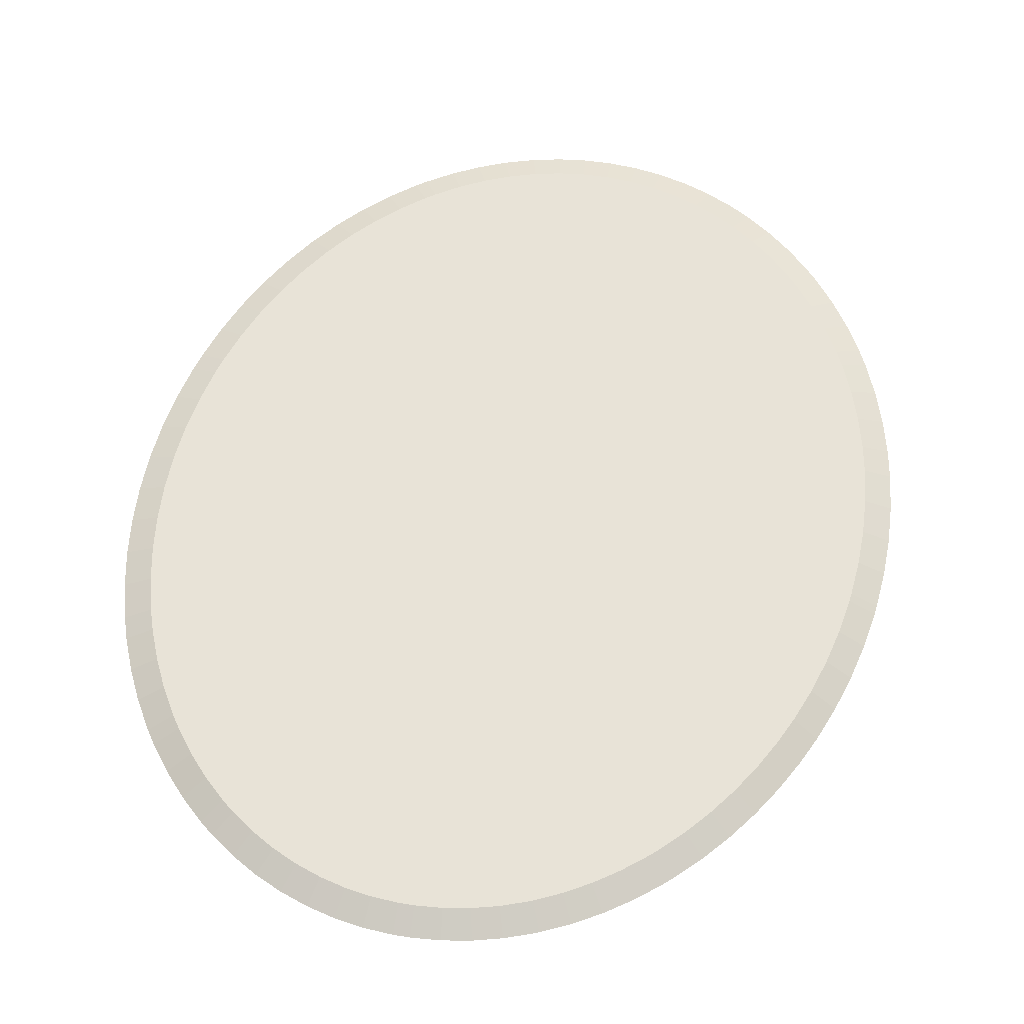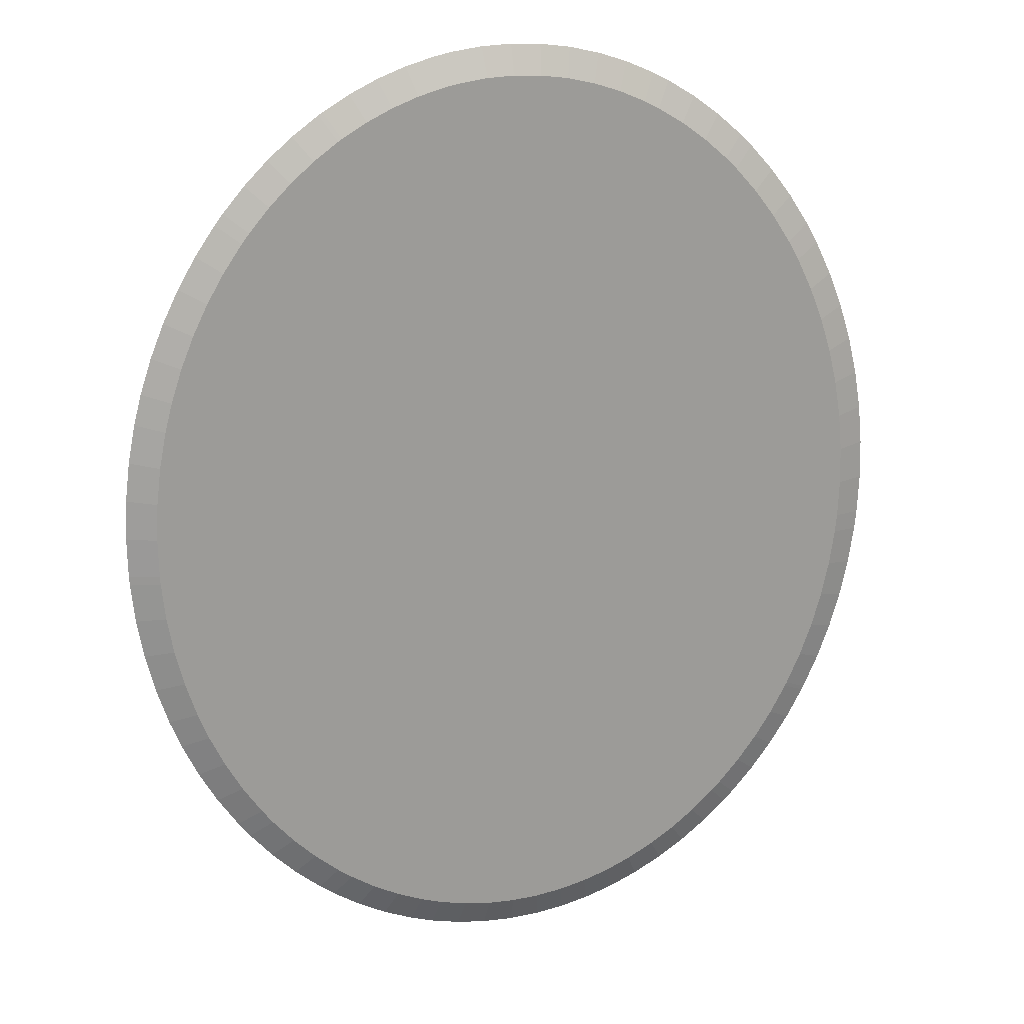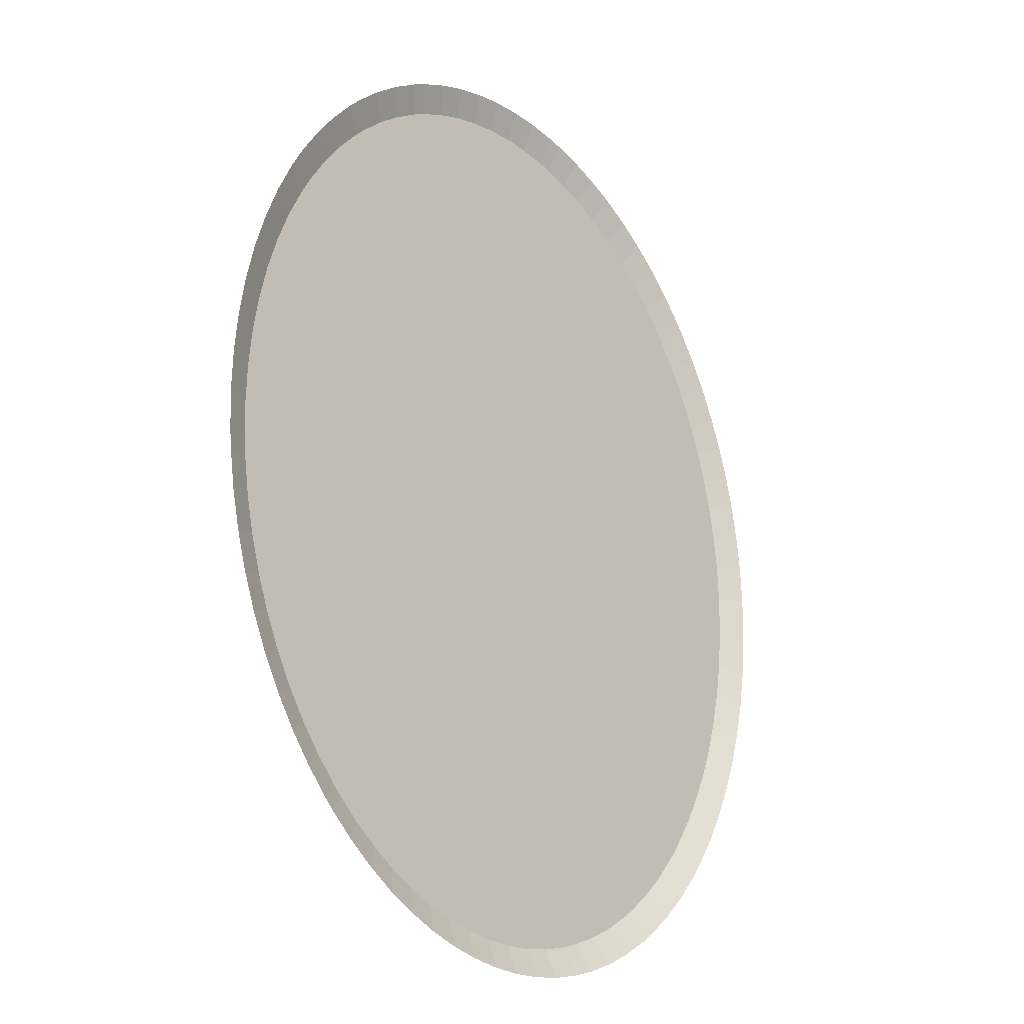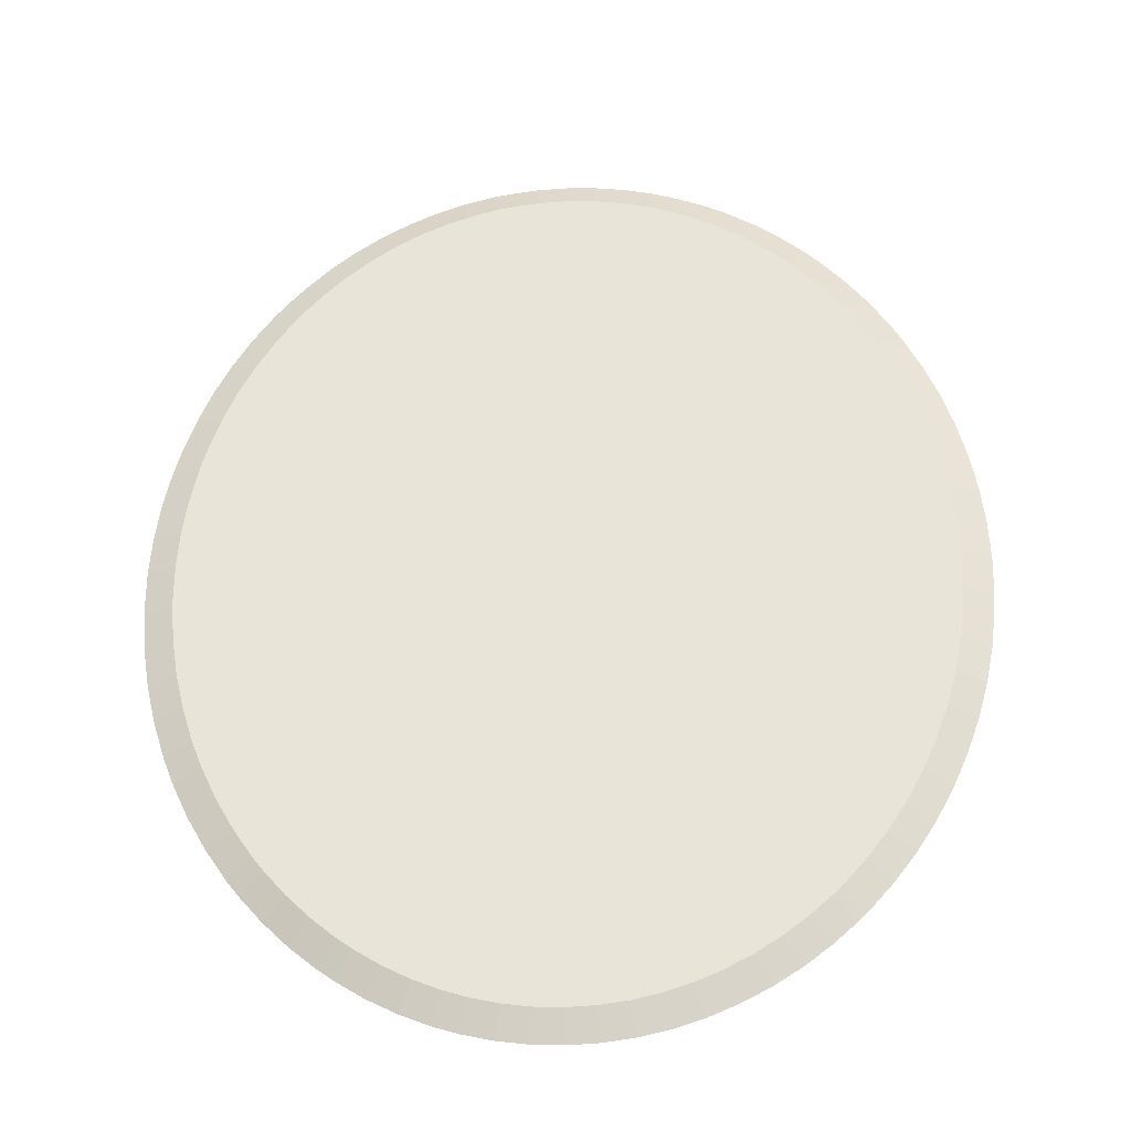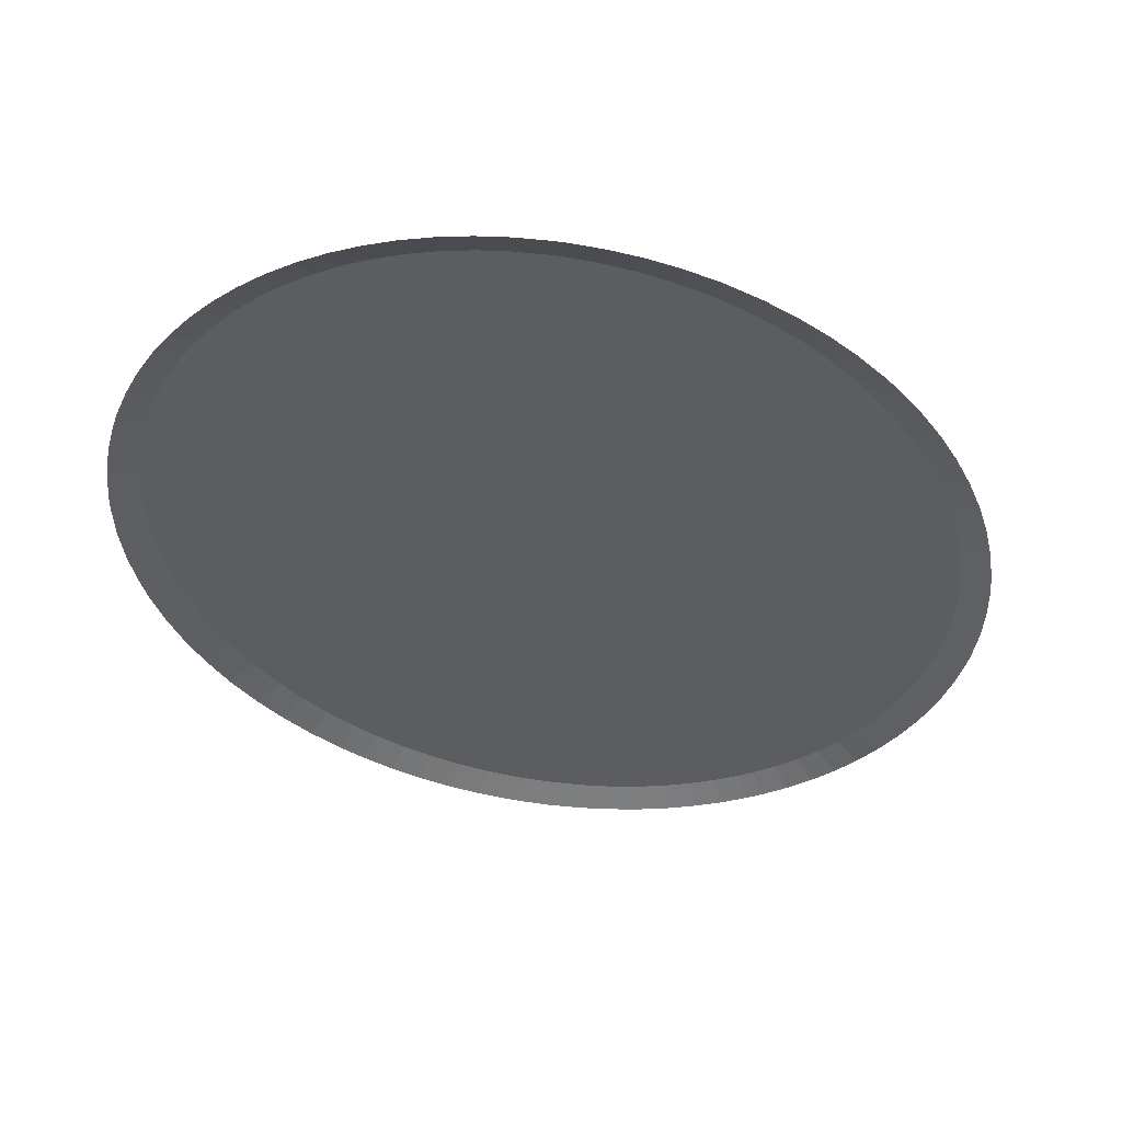
<metadata>
{"format":"obj","ext":"obj","renderer":"f3d","projection":"perspective","resolution":1024,"background":"white","views":[{"elev":62.2,"azim":21.2,"up":"+Y"},{"elev":19.7,"azim":162.6,"up":"+Z"},{"elev":-22.8,"azim":-48.9,"up":"+Z"},{"elev":-34.1,"azim":-176.6,"up":"+Z"},{"elev":-37.1,"azim":-145.0,"up":"+Y"}]}
</metadata>
<code>
o mesh_1_Yeast_(1)
v 0.01633 0.04845 -0.2657
v -0.01636 0.04845 -0.2657
v 0.03245 0.04845 -0.2635
v -0.1997 0.04845 0.1067
v -0.1824 0.04845 0.1458
v -0.2063 0.04845 0.08611
v 0 0.04845 -0.2665
v -0.2115 0.04845 0.06478
v -0.03238 0.04845 -0.2635
v 0.04837 0.04845 -0.2598
v -0.2152 0.04845 0.04266
v 0.1724 0.04845 0.1629
v -0.1869 0.04845 -0.1371
v 0.1612 0.04845 0.1792
v -0.03291 0.04845 0.2634
v -0.2171 0.04845 -0.02425
v -0.0491 0.04845 0.2596
v -0.1527 0.04845 0.19
v -0.1647 0.04845 0.1744
v -0.2174 0.04845 0.02039
v -0.07899 0.04845 -0.2483
v -0.06371 0.04845 -0.2548
v -0.04816 0.04845 -0.2599
v 0.1825 0.04845 0.1457
v -0.01665 0.04845 0.2657
v -0.1045 0.04845 0.2338
v -0.119 0.04845 0.2231
v -0.1757 0.04845 0.1576
v -0.218 0.04845 -0.001935
v 0.07714 0.04845 -0.2492
v -0.1232 0.04845 -0.2197
v 0.09248 0.04845 -0.2412
v 0.1913 0.04845 0.1277
v -0.06492 0.04845 0.2544
v -0.1329 0.04845 0.2111
v -0.09481 0.04845 -0.2399
v 0.1073 0.04845 -0.2319
v 0.174 0.04845 -0.1604
v -0.1364 0.04845 -0.2078
v 0.1842 0.04845 -0.1424
v 0.2062 0.04845 -0.08641
v 0.2114 0.04845 -0.06499
v 0.199 0.04845 0.1088
v 0.1183 0.04845 0.2238
v 0.1038 0.04845 0.2342
v -0.08038 0.04845 0.2476
v -0.08926 0.04845 0.243
v -0.1918 0.04845 0.1266
v -0.1955 0.04845 -0.1179
v -0.000558 0.04845 0.2665
v -0.1093 0.04845 -0.2304
v 0.06129 0.04845 -0.2557
v 0.13 0.04845 -0.2138
v 0.1434 0.04845 -0.2006
v 0.1931 0.04845 -0.1235
v 0.2151 0.04845 -0.04315
v 0.2055 0.04845 0.08908
v 0.1319 0.04845 0.2121
v 0.05667 0.04845 0.2573
v 0.04093 0.04845 0.2617
v -0.1396 0.04845 0.2045
v -0.2027 0.04845 -0.09809
v -0.1543 0.04845 -0.1881
v 0.2174 0.04845 -0.02096
v -0.1417 0.04845 -0.2024
v 0.156 0.04845 -0.186
v 0.1995 0.04845 -0.1074
v 0.1567 0.04845 0.1851
v 0.1447 0.04845 0.1992
v 0.07205 0.04845 0.2515
v 0.01558 0.04845 0.2658
v 0 0.04845 0.2665
v -0.2085 0.04845 -0.07767
v -0.1658 0.04845 -0.1728
v 0.1157 0.04845 -0.2258
v 0.08705 0.04845 0.2442
v 0.03178 0.04845 0.2636
v -0.2161 0.04845 -0.03519
v -0.213 0.04845 -0.0567
v -0.1764 0.04845 -0.1565
v 0.1626 0.04845 -0.1774
v 0.1016 0.04845 0.2357
v 0.218 0.04845 0.006596
v -0.1858 0.04845 -0.1392
v 0.2168 0.04845 0.02869
v 0.2141 0.04845 0.05051
v 0.2099 0.04845 0.07202
v 0.2177 0.04845 -0.01574
v 0.01558 0.04845 0.2658
v 0.03483 0.04136 0.2805
v 0.03178 0.04845 0.2636
v 0.01708 0.04136 0.2829
v 0 0.04845 0.2665
v -0.000612 0.04136 0.2836
v -0.000558 0.04845 0.2665
v -0.01825 0.04136 0.2828
v -0.01665 0.04845 0.2657
v -0.03606 0.04136 0.2803
v -0.03291 0.04845 0.2634
v -0.05377 0.04136 0.2761
v -0.0491 0.04845 0.2596
v -0.07104 0.04136 0.2704
v -0.06492 0.04845 0.2544
v -0.08788 0.04136 0.2631
v -0.08038 0.04845 0.2476
v -0.09752 0.04136 0.2581
v -0.08926 0.04845 0.243
v -0.114 0.04136 0.248
v -0.1045 0.04845 0.2338
v -0.1297 0.04136 0.2365
v -0.119 0.04845 0.2231
v -0.1446 0.04136 0.2236
v -0.1329 0.04845 0.2111
v -0.1518 0.04136 0.2165
v -0.1396 0.04845 0.2045
v -0.1659 0.04136 0.201
v -0.1527 0.04845 0.19
v -0.1787 0.04136 0.1843
v -0.1647 0.04845 0.1744
v -0.1904 0.04136 0.1664
v -0.1757 0.04845 0.1576
v -0.1975 0.04136 0.1538
v -0.1824 0.04845 0.1458
v -0.2074 0.04136 0.1336
v -0.1918 0.04845 0.1266
v -0.2159 0.04136 0.1125
v -0.1997 0.04845 0.1067
v -0.2228 0.04136 0.09073
v -0.2063 0.04845 0.08611
v -0.2283 0.04136 0.06823
v -0.2115 0.04845 0.06478
v -0.2322 0.04136 0.04492
v -0.2152 0.04845 0.04266
v -0.2345 0.04136 0.02146
v -0.2174 0.04845 0.02039
v -0.2352 0.04136 -0.002037
v -0.2171 0.04845 -0.02425
v -0.218 0.04845 -0.001935
v -0.2342 0.04136 -0.02553
v -0.2161 0.04845 -0.03519
v -0.2331 0.04136 -0.03705
v -0.213 0.04845 -0.0567
v -0.2299 0.04136 -0.05971
v -0.2085 0.04845 -0.07767
v -0.2252 0.04136 -0.08183
v -0.2027 0.04845 -0.09809
v -0.219 0.04136 -0.1034
v -0.1955 0.04845 -0.1179
v -0.2113 0.04136 -0.1243
v -0.1869 0.04845 -0.1371
v -0.2023 0.04136 -0.1446
v -0.1858 0.04845 -0.1392
v -0.2011 0.04136 -0.1469
v -0.1764 0.04845 -0.1565
v -0.1911 0.04136 -0.1652
v -0.1658 0.04845 -0.1728
v -0.1799 0.04136 -0.1826
v -0.1543 0.04845 -0.1881
v -0.1676 0.04136 -0.1989
v -0.1417 0.04845 -0.2024
v -0.1541 0.04136 -0.2142
v -0.1364 0.04845 -0.2078
v -0.1484 0.04136 -0.22
v -0.1232 0.04845 -0.2197
v -0.1342 0.04136 -0.2329
v -0.1093 0.04845 -0.2304
v -0.1193 0.04136 -0.2444
v -0.09481 0.04845 -0.2399
v -0.1035 0.04136 -0.2546
v -0.07899 0.04845 -0.2483
v -0.08636 0.04136 -0.2638
v -0.06371 0.04845 -0.2548
v -0.06972 0.04136 -0.2709
v -0.04816 0.04845 -0.2599
v -0.05275 0.04136 -0.2764
v -0.03238 0.04845 -0.2635
v -0.03548 0.04136 -0.2804
v -0.01636 0.04845 -0.2657
v -0.01793 0.04136 -0.2828
v 0 0.04845 -0.2665
v 0 0.04136 -0.2836
v 0.01791 0.04136 -0.2828
v 0.01633 0.04845 -0.2657
v 0.03556 0.04136 -0.2804
v 0.03245 0.04845 -0.2635
v 0.05297 0.04136 -0.2763
v 0.04837 0.04845 -0.2598
v 0.06708 0.04136 -0.2718
v 0.06129 0.04845 -0.2557
v 0.08435 0.04136 -0.2647
v 0.07714 0.04845 -0.2492
v 0.101 0.04136 -0.2561
v 0.09248 0.04845 -0.2412
v 0.117 0.04136 -0.246
v 0.1073 0.04845 -0.2319
v 0.1261 0.04136 -0.2394
v 0.1157 0.04845 -0.2258
v 0.1415 0.04136 -0.2265
v 0.13 0.04845 -0.2138
v 0.1559 0.04136 -0.2123
v 0.1434 0.04845 -0.2006
v 0.1694 0.04136 -0.1967
v 0.156 0.04845 -0.186
v 0.1764 0.04136 -0.1875
v 0.1626 0.04845 -0.1774
v 0.1886 0.04136 -0.1694
v 0.174 0.04845 -0.1604
v 0.1994 0.04136 -0.1503
v 0.1842 0.04845 -0.1424
v 0.2089 0.04136 -0.1303
v 0.1931 0.04845 -0.1235
v 0.2156 0.04136 -0.1132
v 0.1995 0.04845 -0.1074
v 0.2227 0.04136 -0.09105
v 0.2062 0.04845 -0.08641
v 0.2282 0.04136 -0.06845
v 0.2114 0.04845 -0.06499
v 0.2321 0.04136 -0.04543
v 0.2151 0.04845 -0.04315
v 0.2345 0.04136 -0.02207
v 0.2174 0.04845 -0.02096
v 0.2348 0.04136 -0.01657
v 0.2177 0.04845 -0.01574
v 0.2351 0.04136 0.006944
v 0.2168 0.04845 0.02869
v 0.218 0.04845 0.006596
v 0.2338 0.04136 0.03021
v 0.2141 0.04845 0.05051
v 0.231 0.04136 0.0532
v 0.2099 0.04845 0.07202
v 0.2266 0.04136 0.07587
v 0.2055 0.04845 0.08908
v 0.2219 0.04136 0.09386
v 0.199 0.04845 0.1088
v 0.2151 0.04136 0.1147
v 0.1913 0.04845 0.1277
v 0.207 0.04136 0.1346
v 0.1825 0.04845 0.1457
v 0.1976 0.04136 0.1538
v 0.1724 0.04845 0.1629
v 0.1869 0.04136 0.1721
v 0.1612 0.04845 0.1792
v 0.175 0.04136 0.1895
v 0.1567 0.04845 0.1851
v 0.1702 0.04136 0.1957
v 0.1447 0.04845 0.1992
v 0.1573 0.04136 0.2108
v 0.1319 0.04845 0.2121
v 0.1436 0.04136 0.2246
v 0.1183 0.04845 0.2238
v 0.1289 0.04136 0.2372
v 0.1038 0.04845 0.2342
v 0.1133 0.04136 0.2485
v 0.1016 0.04845 0.2357
v 0.1109 0.04136 0.2501
v 0.08705 0.04845 0.2442
v 0.09512 0.04136 0.2594
v 0.07205 0.04845 0.2515
v 0.07881 0.04136 0.2672
v 0.05667 0.04845 0.2573
v 0.06204 0.04136 0.2736
v 0.04093 0.04845 0.2617
v 0.04483 0.04136 0.2784
f 5 28 24
f 207 156 154
f 89 90 91
f 93 92 89
f 92 93 94
f 95 96 94
f 97 98 96
f 99 100 98
f 101 102 100
f 103 104 102
f 105 106 104
f 107 108 106
f 109 110 108
f 111 112 110
f 113 114 112
f 115 116 114
f 117 118 116
f 119 120 118
f 121 122 120
f 123 124 122
f 125 126 124
f 127 128 126
f 129 130 128
f 131 132 130
f 133 134 132
f 135 136 134
f 137 136 138
f 140 139 137
f 142 141 140
f 144 143 142
f 146 145 144
f 148 147 146
f 150 149 148
f 152 151 150
f 154 153 152
f 156 155 154
f 158 157 156
f 160 159 158
f 162 161 160
f 164 163 162
f 166 165 164
f 168 167 166
f 170 169 168
f 172 171 170
f 174 173 172
f 176 175 174
f 178 177 176
f 180 179 178
f 180 182 181
f 183 184 182
f 185 186 184
f 187 188 186
f 189 190 188
f 191 192 190
f 193 194 192
f 195 196 194
f 197 198 196
f 199 200 198
f 201 202 200
f 203 204 202
f 205 206 204
f 207 208 206
f 209 210 208
f 211 212 210
f 213 214 212
f 215 216 214
f 217 218 216
f 219 220 218
f 221 222 220
f 223 224 222
f 225 224 226
f 228 227 225
f 230 229 228
f 232 231 230
f 234 233 232
f 236 235 234
f 238 237 236
f 240 239 238
f 242 241 240
f 244 243 242
f 246 245 244
f 248 247 246
f 250 249 248
f 252 251 250
f 254 253 252
f 256 255 254
f 258 257 256
f 260 259 258
f 262 261 260
f 91 263 262
f 263 91 90
f 261 262 263
f 259 260 261
f 257 258 259
f 255 256 257
f 253 254 255
f 251 252 253
f 249 250 251
f 247 248 249
f 245 246 247
f 243 244 245
f 241 242 243
f 239 240 241
f 237 238 239
f 235 236 237
f 233 234 235
f 231 232 233
f 229 230 231
f 227 228 229
f 224 225 227
f 224 223 226
f 222 221 223
f 220 219 221
f 218 217 219
f 216 215 217
f 214 213 215
f 212 211 213
f 210 209 211
f 208 207 209
f 206 205 207
f 204 203 205
f 202 201 203
f 200 199 201
f 198 197 199
f 196 195 197
f 194 193 195
f 192 191 193
f 190 189 191
f 188 187 189
f 186 185 187
f 184 183 185
f 182 180 183
f 179 180 181
f 177 178 179
f 175 176 177
f 173 174 175
f 171 172 173
f 169 170 171
f 167 168 169
f 165 166 167
f 163 164 165
f 161 162 163
f 159 160 161
f 157 158 159
f 155 156 157
f 153 154 155
f 151 152 153
f 149 150 151
f 147 148 149
f 145 146 147
f 143 144 145
f 141 142 143
f 139 140 141
f 136 137 139
f 136 135 138
f 134 133 135
f 132 131 133
f 130 129 131
f 128 127 129
f 126 125 127
f 124 123 125
f 122 121 123
f 120 119 121
f 118 117 119
f 116 115 117
f 114 113 115
f 112 111 113
f 110 109 111
f 108 107 109
f 106 105 107
f 104 103 105
f 102 101 103
f 100 99 101
f 98 97 99
f 96 95 97
f 94 93 95
f 90 89 92
f 19 14 12
f 74 81 63
f 82 45 26
f 67 55 49
f 73 41 62
f 57 87 6
f 29 88 16
f 20 11 85
f 41 67 62
f 33 43 48
f 39 54 53
f 18 68 19
f 5 24 33
f 70 76 46
f 1 2 3
f 17 15 60
f 25 77 15
f 25 50 72
f 77 25 71
f 59 17 60
f 2 9 3
f 47 46 76
f 58 27 44
f 70 34 59
f 43 4 48
f 48 5 33
f 61 35 58
f 11 8 86
f 83 20 85
f 27 26 44
f 42 79 56
f 80 84 40
f 29 20 83
f 81 74 38
f 30 22 21
f 75 31 53
f 32 36 37
f 52 22 30
f 9 23 3
f 25 72 71
f 127 125 234
f 22 52 23
f 36 32 21
f 31 75 51
f 61 69 18
f 34 70 46
f 88 64 16
f 78 64 56
f 67 49 62
f 52 10 23
f 26 45 44
f 140 221 219
f 13 55 40
f 28 12 24
f 80 40 38
f 31 39 53
f 8 87 86
f 15 77 60
f 73 79 42
f 79 78 56
f 32 30 21
f 6 4 57
f 69 68 18
f 1 7 2
f 54 65 63
f 88 29 83
f 37 36 51
f 47 82 26
f 75 37 51
f 27 58 35
f 4 43 57
f 68 14 19
f 81 66 63
f 11 86 85
f 55 13 49
f 69 61 58
f 74 80 38
f 82 47 76
f 39 65 54
f 66 54 63
f 34 17 59
f 23 10 3
f 87 8 6
f 64 78 16
f 84 13 40
f 28 19 12
f 41 73 42
f 225 226 135
f 131 228 133
f 142 140 219
f 189 172 191
f 205 158 156
f 205 203 158
f 250 248 111
f 189 187 174
f 103 258 105
f 164 162 199
f 89 97 93
f 262 99 91
f 185 178 176
f 254 252 109
f 111 109 250
f 246 115 248
f 185 176 174
f 221 140 137
f 197 195 166
f 260 101 262
f 127 232 129
f 107 256 254
f 240 238 121
f 146 144 215
f 209 152 150
f 197 164 199
f 97 89 91
f 199 162 201
f 193 170 168
f 191 170 193
f 97 95 93
f 183 178 185
f 183 180 178
f 187 185 174
f 244 242 119
f 166 195 168
f 117 115 246
f 242 240 119
f 154 152 209
f 211 209 150
f 146 213 148
f 162 160 201
f 244 117 246
f 99 97 91
f 142 219 217
f 123 121 238
f 109 107 254
f 248 113 111
f 144 217 215
f 256 107 105
f 101 99 262
f 115 113 248
f 223 137 138
f 228 225 133
f 236 123 238
f 201 160 158
f 213 211 148
f 230 228 131
f 260 258 103
f 258 256 105
f 226 223 138
f 117 244 119
f 172 189 174
f 109 252 250
f 225 135 133
f 119 240 121
f 232 230 129
f 172 170 191
f 207 205 156
f 223 221 137
f 203 201 158
f 209 207 154
f 164 197 166
f 146 215 213
f 129 230 131
f 123 236 125
f 101 260 103
f 236 234 125
f 211 150 148
f 144 142 217
f 226 138 135
f 232 127 234
f 195 193 168

</code>
